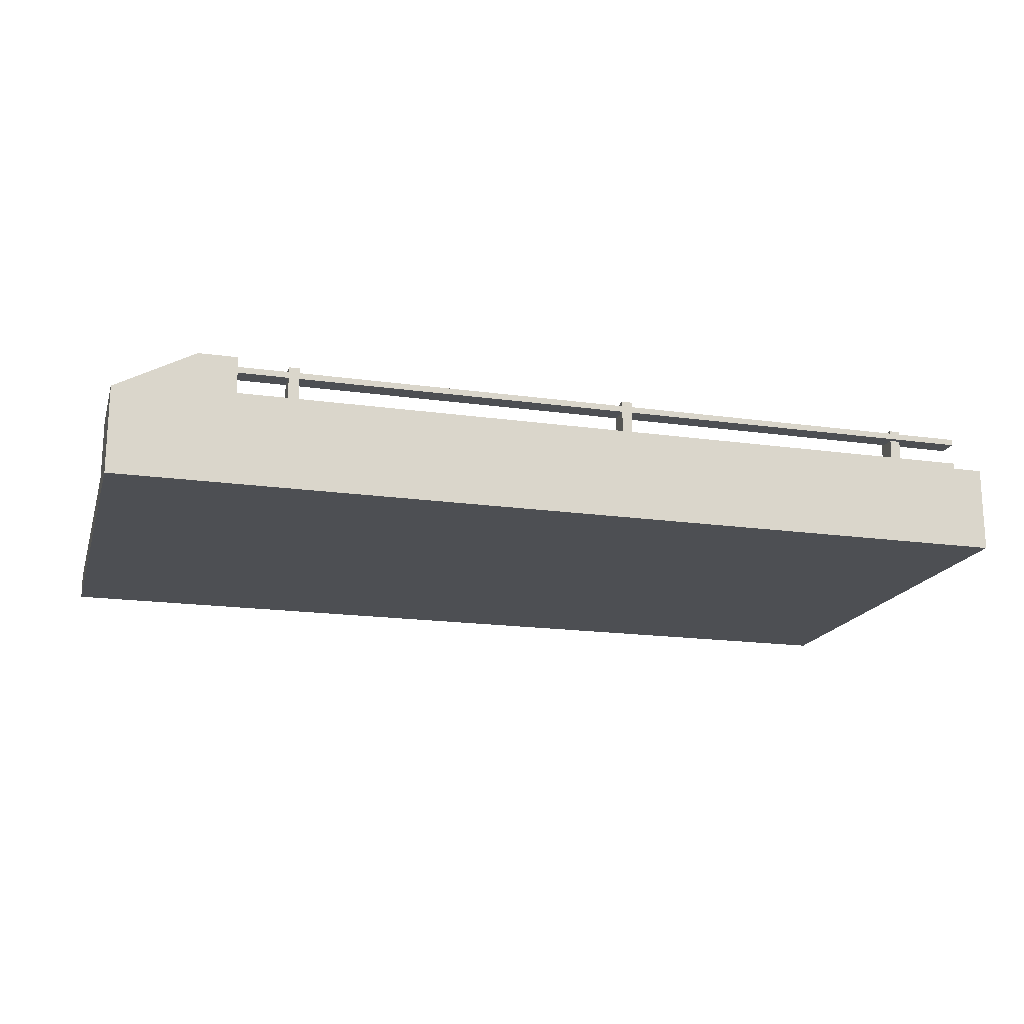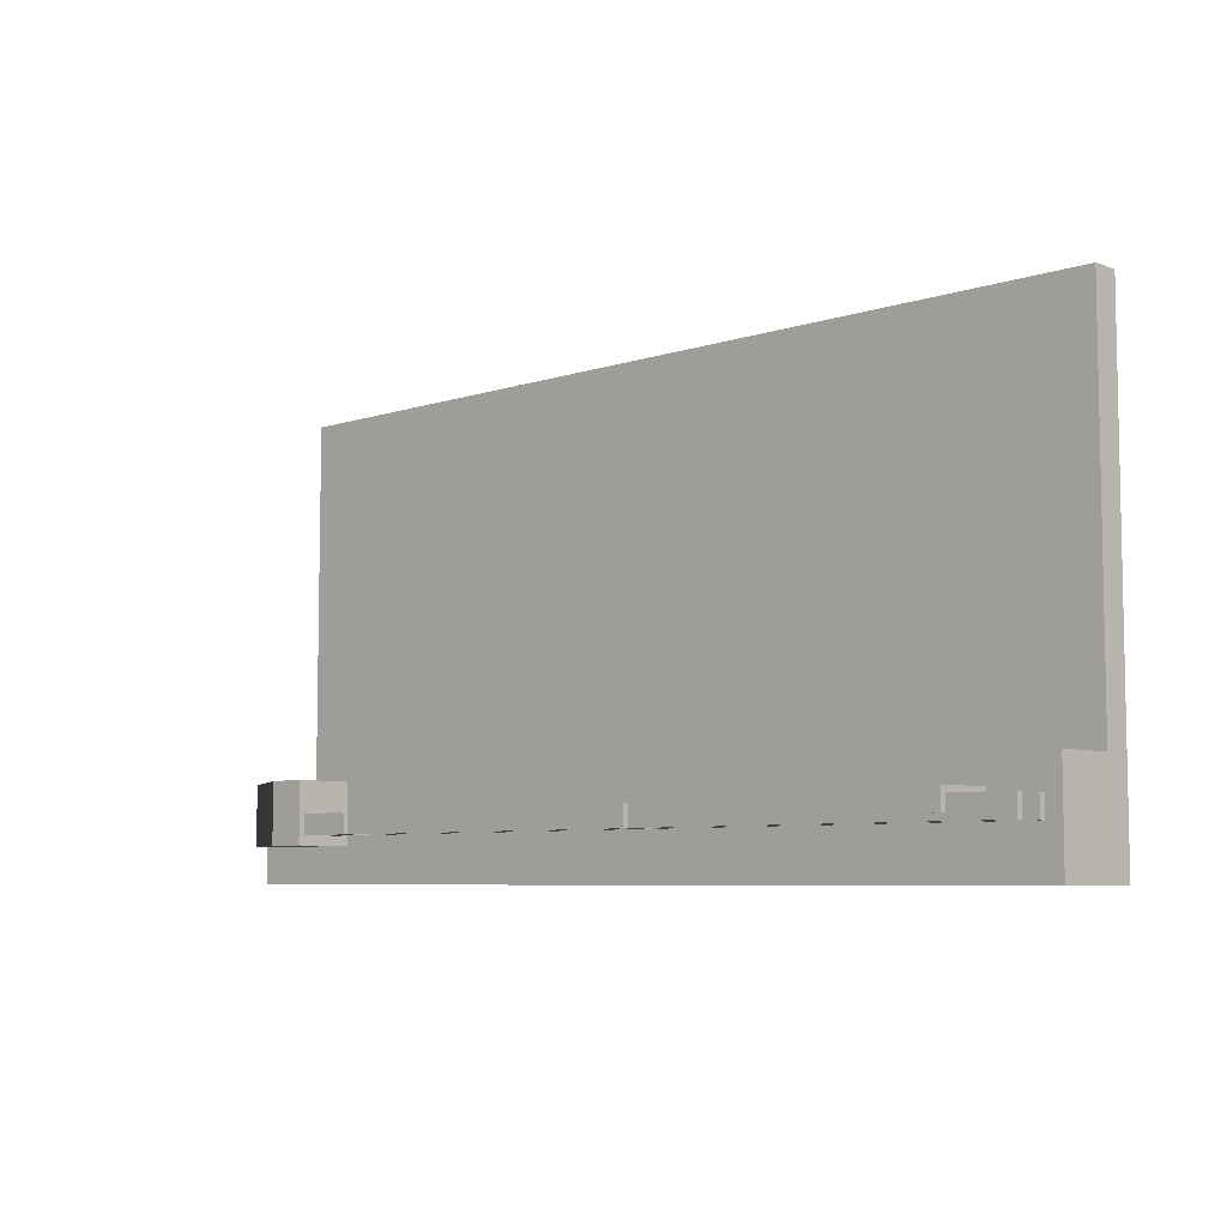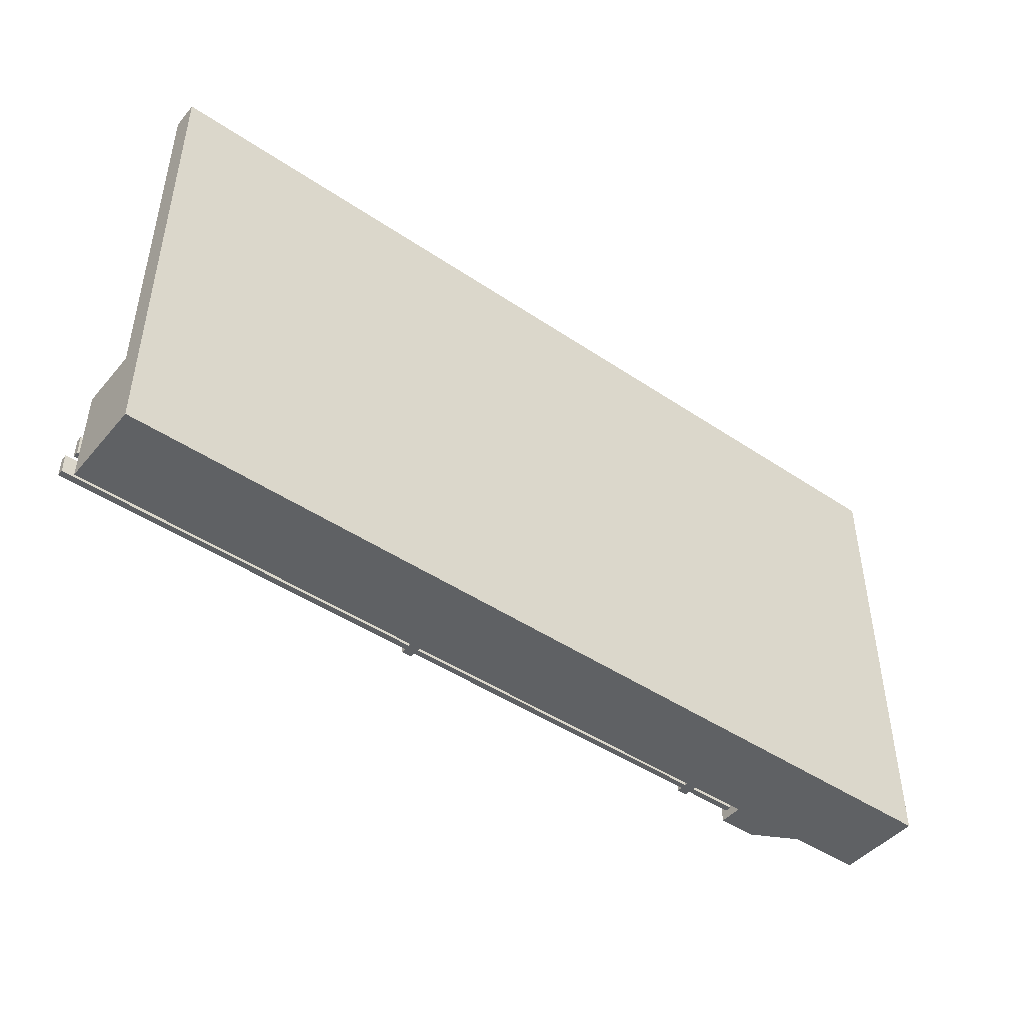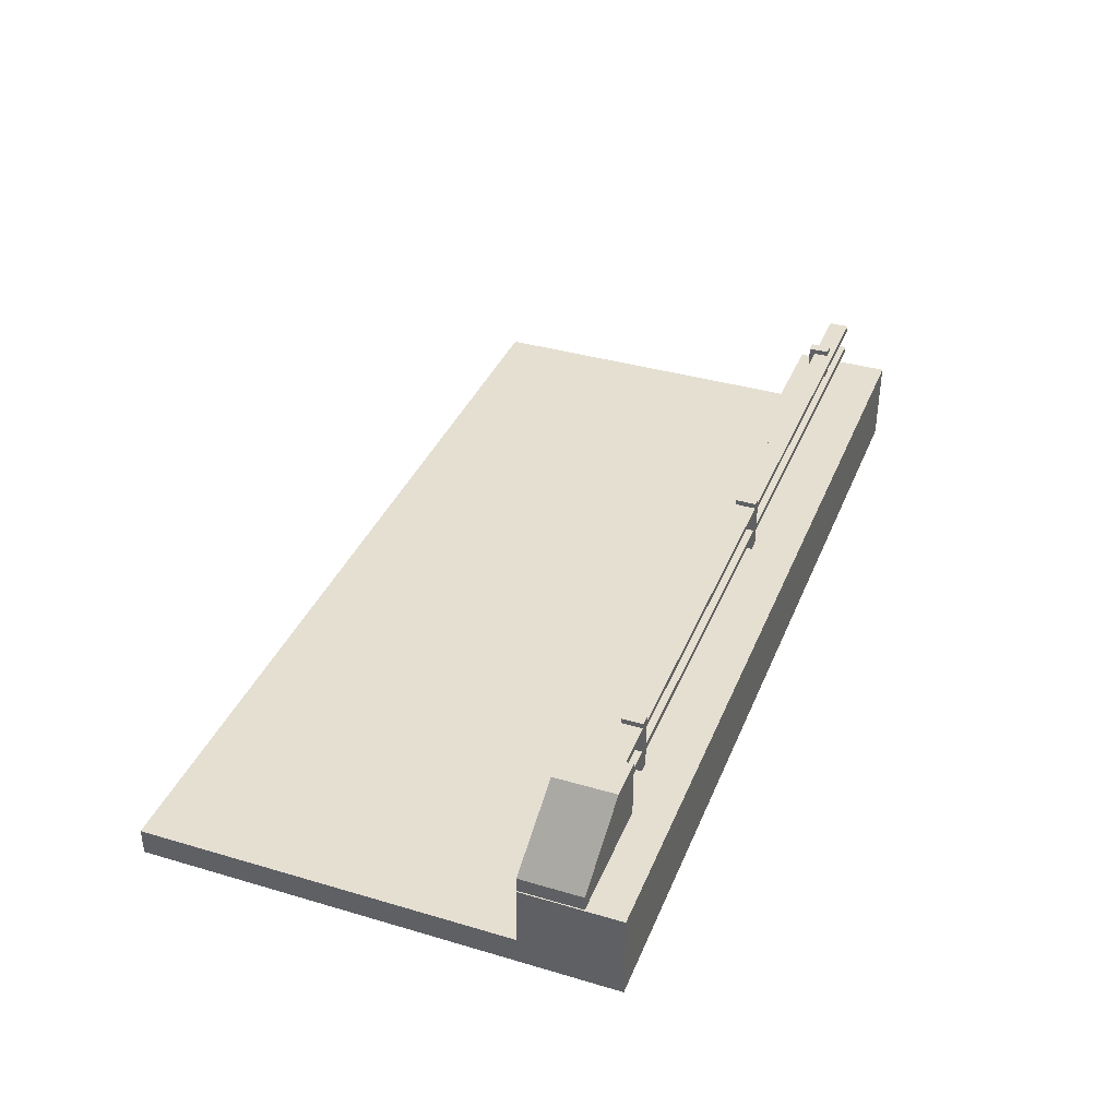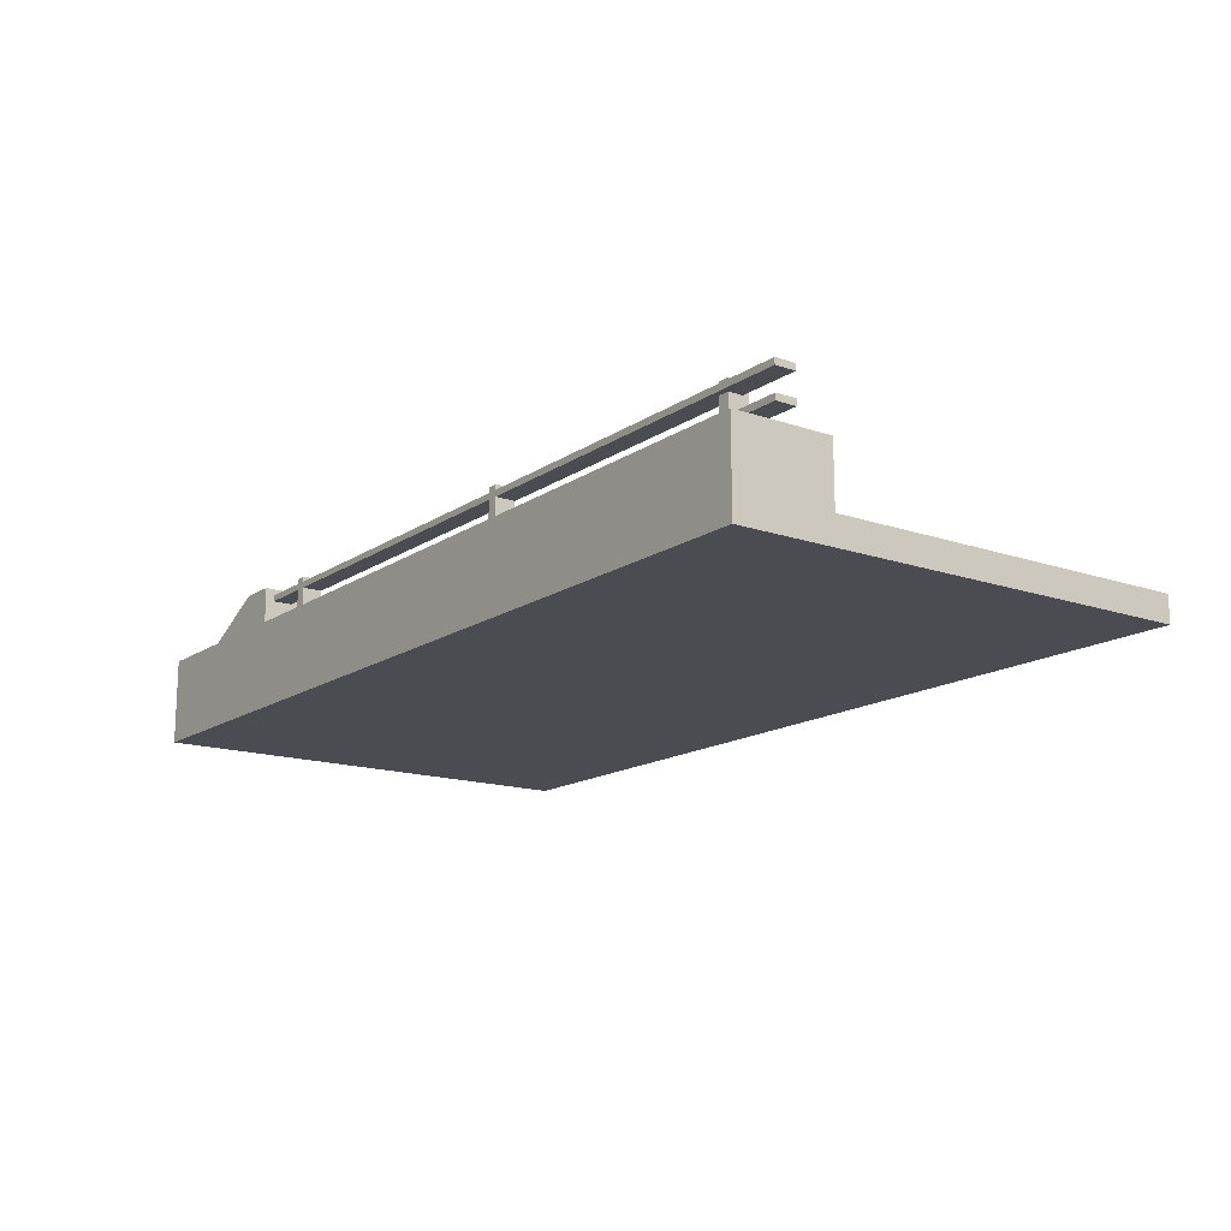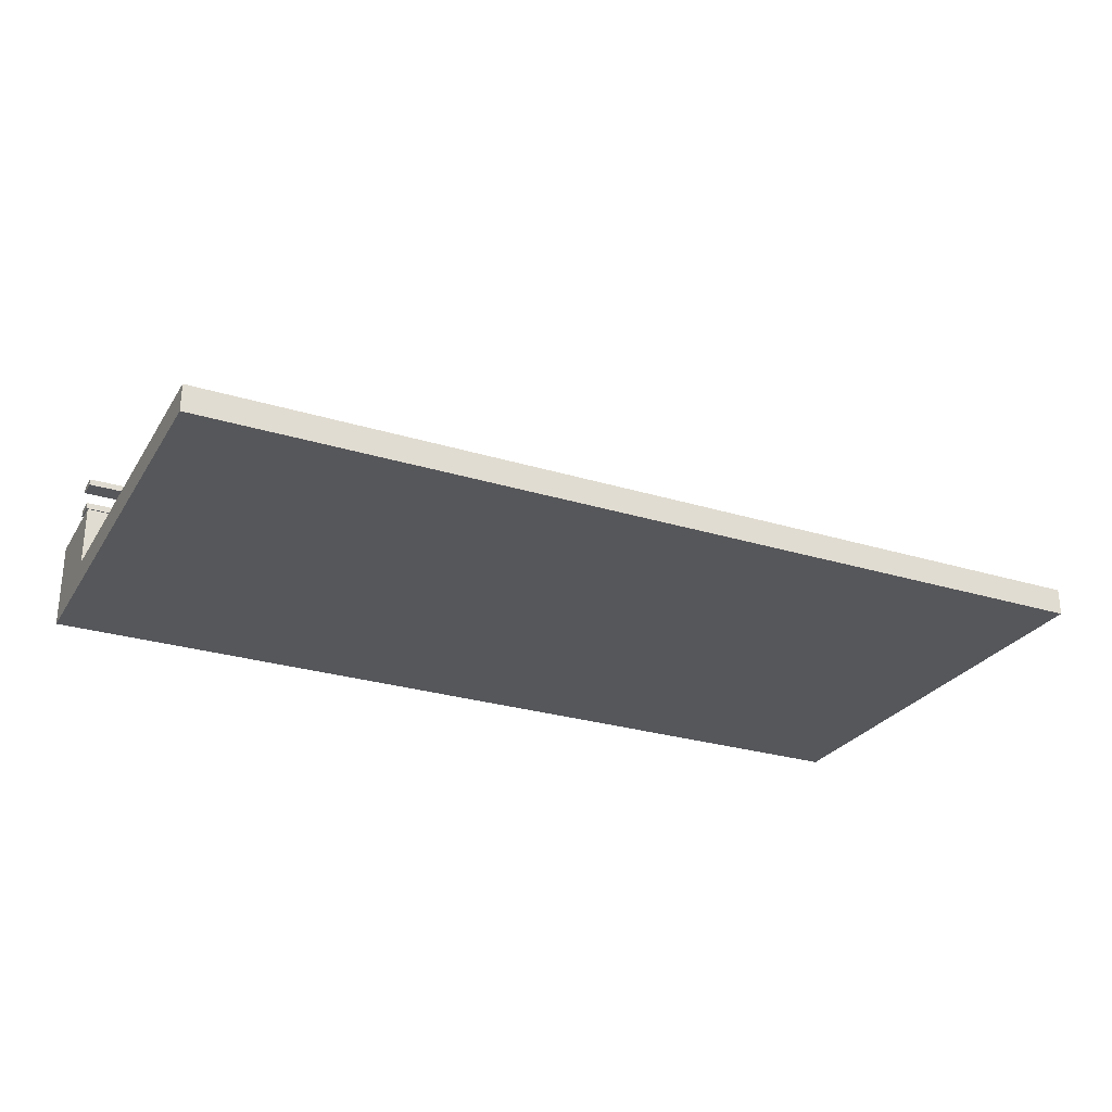
<metadata>
{"format":"obj","ext":"obj","renderer":"f3d","projection":"perspective","resolution":1024,"background":"white","views":[{"elev":-17.7,"azim":164.4,"up":"+Y"},{"elev":-6.6,"azim":-136.0,"up":"+Z"},{"elev":-45.9,"azim":-37.7,"up":"+Z"},{"elev":37.3,"azim":110.7,"up":"+Y"},{"elev":-15.3,"azim":-126.0,"up":"+Y"},{"elev":-27.1,"azim":-25.5,"up":"+Y"}]}
</metadata>
<code>
g Mesh1 Group2 Group1 Model
v 0 0 3.66
v 0 0 -5.52
v 18.15 0 -5.52
v 18.15 0 3.66
f 1 2 3 4
v 0 0.5268 3.66
v 0 0.5268 -5.52
f 5 6 2 1
v 18.15 0.5268 3.66
v 18.15 0.5268 -5.52
f 6 5 7 8
f 7 5 1 4
f 8 7 4 3
f 6 8 3 2
g Mesh2 Group2 Group1 Model
l 3 4
l 2 3
l 1 2
l 4 1
l 4 7
l 8 7
l 6 8
l 5 6
l 7 5
l 1 5
l 2 6
l 3 8
g Mesh3 Group3 Group1 Model
v 0 0.5268 -3.6
v 0 0.5268 -5.52
v 18.15 0.5268 -5.52
v 18.15 0.5268 -3.6
f 9 10 11 12
v 0 1.71 -3.6
v 0 1.71 -5.52
f 13 14 10 9
v 18.15 1.71 -3.6
v 18.15 1.71 -5.52
f 14 13 15 16
f 15 13 9 12
f 16 15 12 11
f 14 16 11 10
g Mesh4 Group3 Group1 Model
l 11 12
l 10 11
l 9 10
l 12 9
l 12 15
l 16 15
l 14 16
l 13 14
l 15 13
l 9 13
l 10 14
l 11 16
g Mesh5 Group5 Group4 Group1 Model
v 0.08042 2.603 -4.217
v 0.08042 2.603 -4.617
v 15.73 2.603 -4.617
v 15.73 2.603 -4.217
f 17 18 19 20
v 0.08042 2.726 -4.217
v 0.08042 2.726 -4.617
f 21 22 18 17
v 15.73 2.726 -4.217
v 15.73 2.726 -4.617
f 22 21 23 24
f 23 21 17 20
f 24 23 20 19
f 22 24 19 18
g Mesh6 Group5 Group4 Group1 Model
l 20 19
l 17 20
l 18 17
l 19 18
l 19 24
l 23 24
l 21 23
l 22 21
l 24 22
l 18 22
l 17 21
l 20 23
g Mesh7 Group6 Group4 Group1 Model
v 1.299 1.71 -4.1
v 1.299 1.71 -4.5
v 1.512 1.71 -4.5
v 1.512 1.71 -4.1
f 25 26 27 28
v 1.299 2.828 -4.1
v 1.299 2.828 -4.5
f 29 30 26 25
v 1.512 2.828 -4.1
v 1.512 2.828 -4.5
f 30 29 31 32
f 31 29 25 28
f 32 31 28 27
f 30 32 27 26
g Mesh8 Group6 Group4 Group1 Model
l 28 27
l 25 28
l 26 25
l 27 26
l 27 32
l 31 32
l 29 31
l 30 29
l 32 30
l 26 30
l 25 29
l 28 31
g Mesh9 Group7 Group4 Group1 Model
v 7.504 1.71 -4.217
v 7.504 1.71 -4.617
v 7.717 1.71 -4.617
v 7.717 1.71 -4.217
f 33 34 35 36
v 7.504 2.828 -4.217
v 7.504 2.828 -4.617
f 37 38 34 33
v 7.717 2.828 -4.217
v 7.717 2.828 -4.617
f 38 37 39 40
f 39 37 33 36
f 40 39 36 35
f 38 40 35 34
g Mesh10 Group7 Group4 Group1 Model
l 36 35
l 33 36
l 34 33
l 35 34
l 35 40
l 39 40
l 37 39
l 38 37
l 40 38
l 34 38
l 33 37
l 36 39
g Mesh11 Group8 Group4 Group1 Model
v 0.08042 2.053 -4.217
v 0.08042 2.053 -4.617
v 15.73 2.053 -4.617
v 15.73 2.053 -4.217
f 41 42 43 44
v 0.08042 2.176 -4.217
v 0.08042 2.176 -4.617
f 45 46 42 41
v 15.73 2.176 -4.217
v 15.73 2.176 -4.617
f 46 45 47 48
f 47 45 41 44
f 48 47 44 43
f 46 48 43 42
g Mesh12 Group8 Group4 Group1 Model
l 44 43
l 41 44
l 42 41
l 43 42
l 43 48
l 47 48
l 45 47
l 46 45
l 48 46
l 42 46
l 41 45
l 44 47
g Mesh13 Group9 Group4 Group1 Model
v 14.49 1.71 -4.217
v 14.49 1.71 -4.617
v 14.7 1.71 -4.617
v 14.7 1.71 -4.217
f 49 50 51 52
v 14.49 2.828 -4.217
v 14.49 2.828 -4.617
f 53 54 50 49
v 14.7 2.828 -4.217
v 14.7 2.828 -4.617
f 54 53 55 56
f 55 53 49 52
f 56 55 52 51
f 54 56 51 50
g Mesh14 Group9 Group4 Group1 Model
l 52 51
l 49 52
l 50 49
l 51 50
l 51 56
l 55 56
l 53 55
l 54 53
l 56 54
l 50 54
l 49 53
l 52 55
g Mesh15 Group10 Model
v 15.73 1.71 -3.6
v 18.13 1.71 -3.6
v 18.13 1.997 -3.6
v 16.52 2.854 -3.6
v 15.73 2.854 -3.6
f 57 58 59 60 61
v 15.73 1.71 -4.8
v 18.13 1.71 -4.8
f 62 63 58 57
v 18.13 1.997 -4.8
v 15.73 2.854 -4.8
v 16.52 2.854 -4.8
f 64 63 62 65 66
f 63 64 59 58
f 64 66 60 59
f 66 65 61 60
f 65 62 57 61
g Mesh16 Group10 Model
l 60 59
l 60 61
l 60 66
l 66 65
l 66 64
l 63 64
l 62 63
l 65 62
l 61 65
l 61 57
l 57 58
l 57 62
l 58 59
l 58 63
l 59 64

</code>
